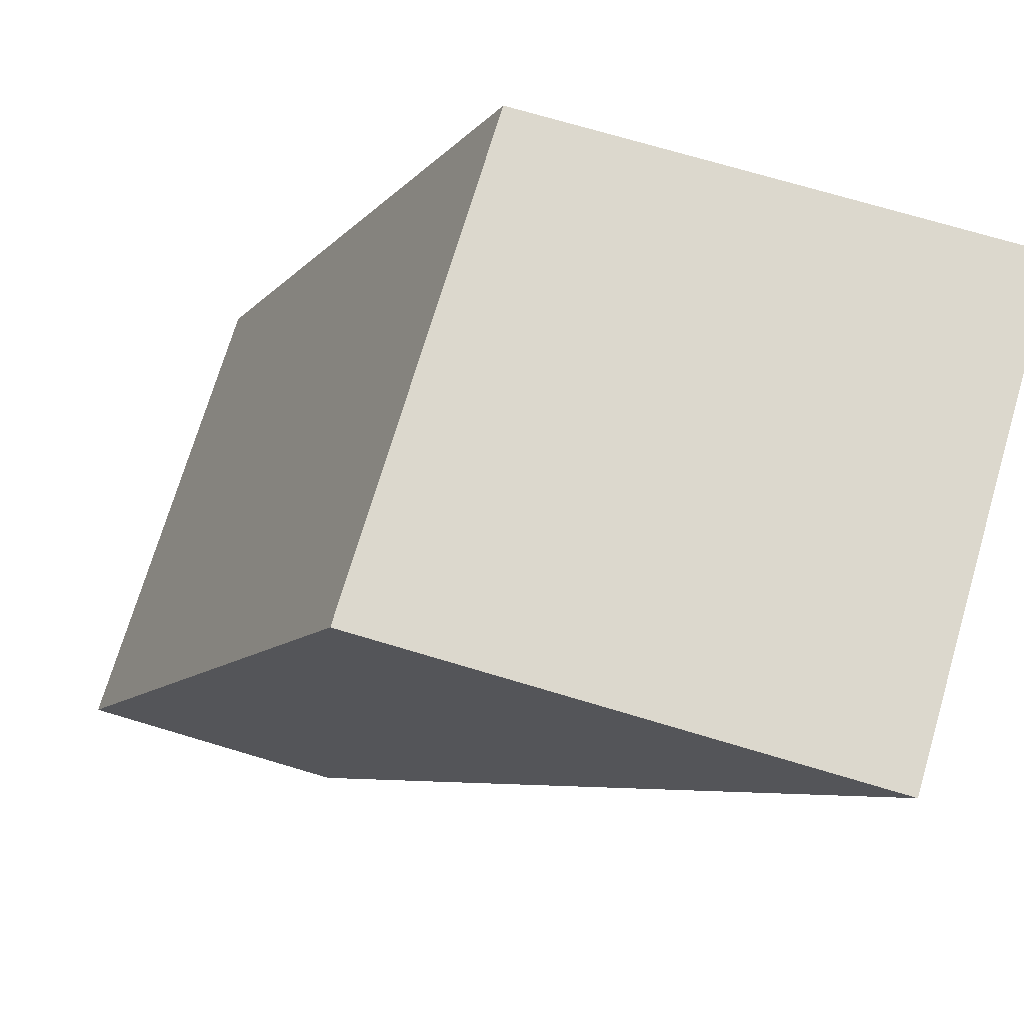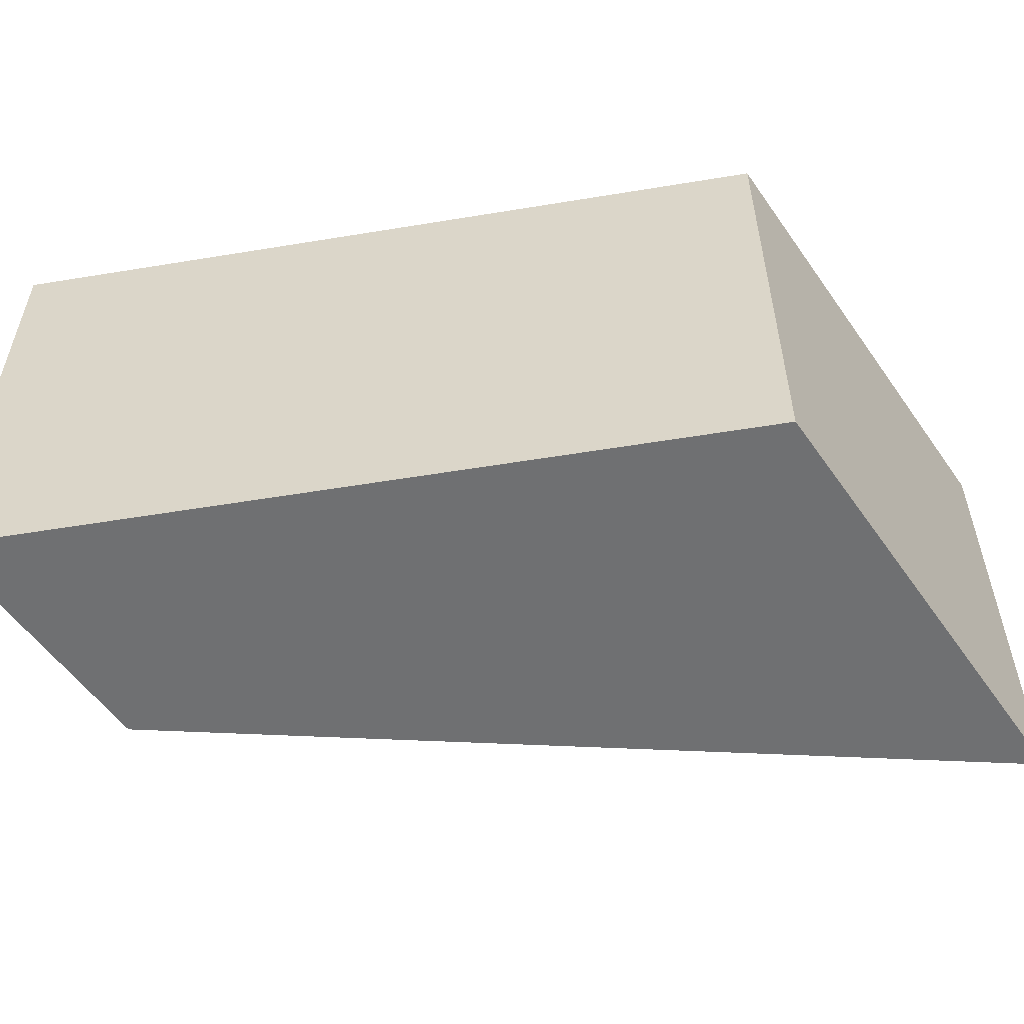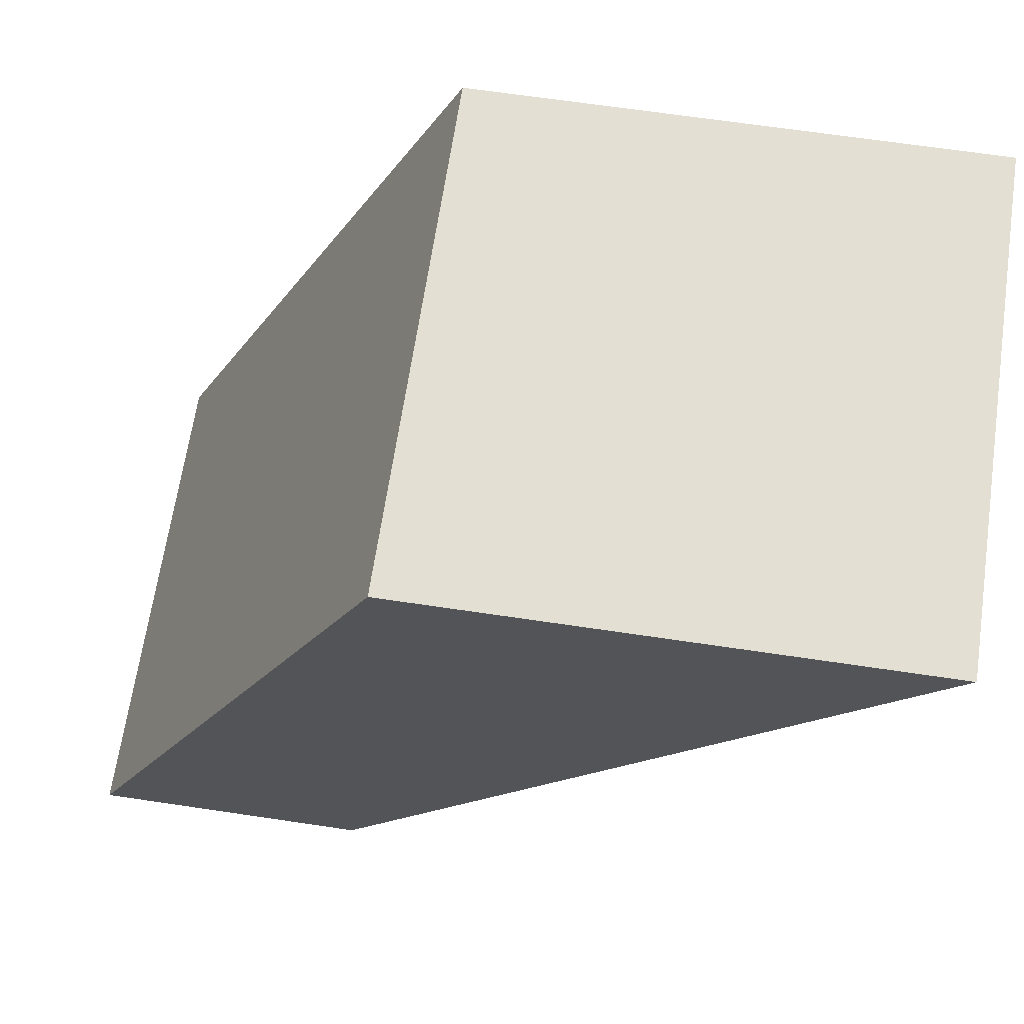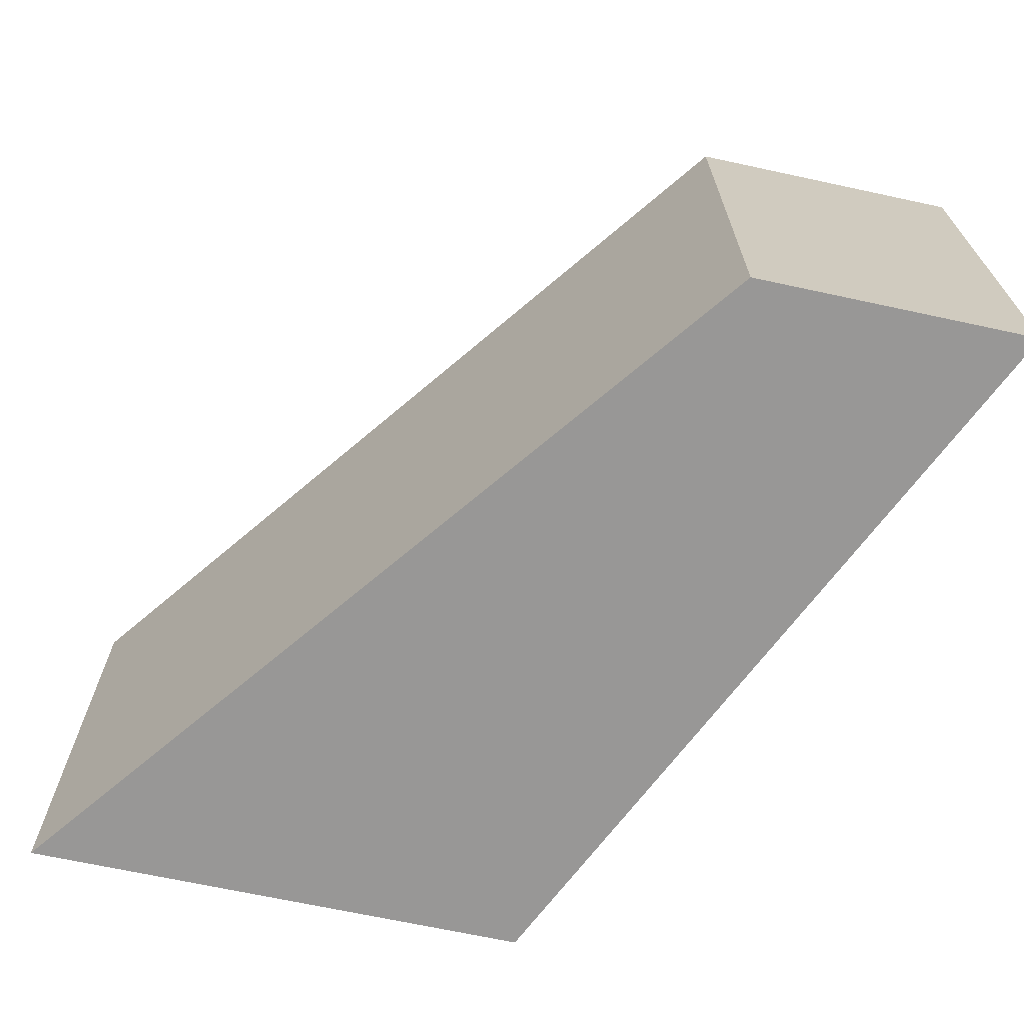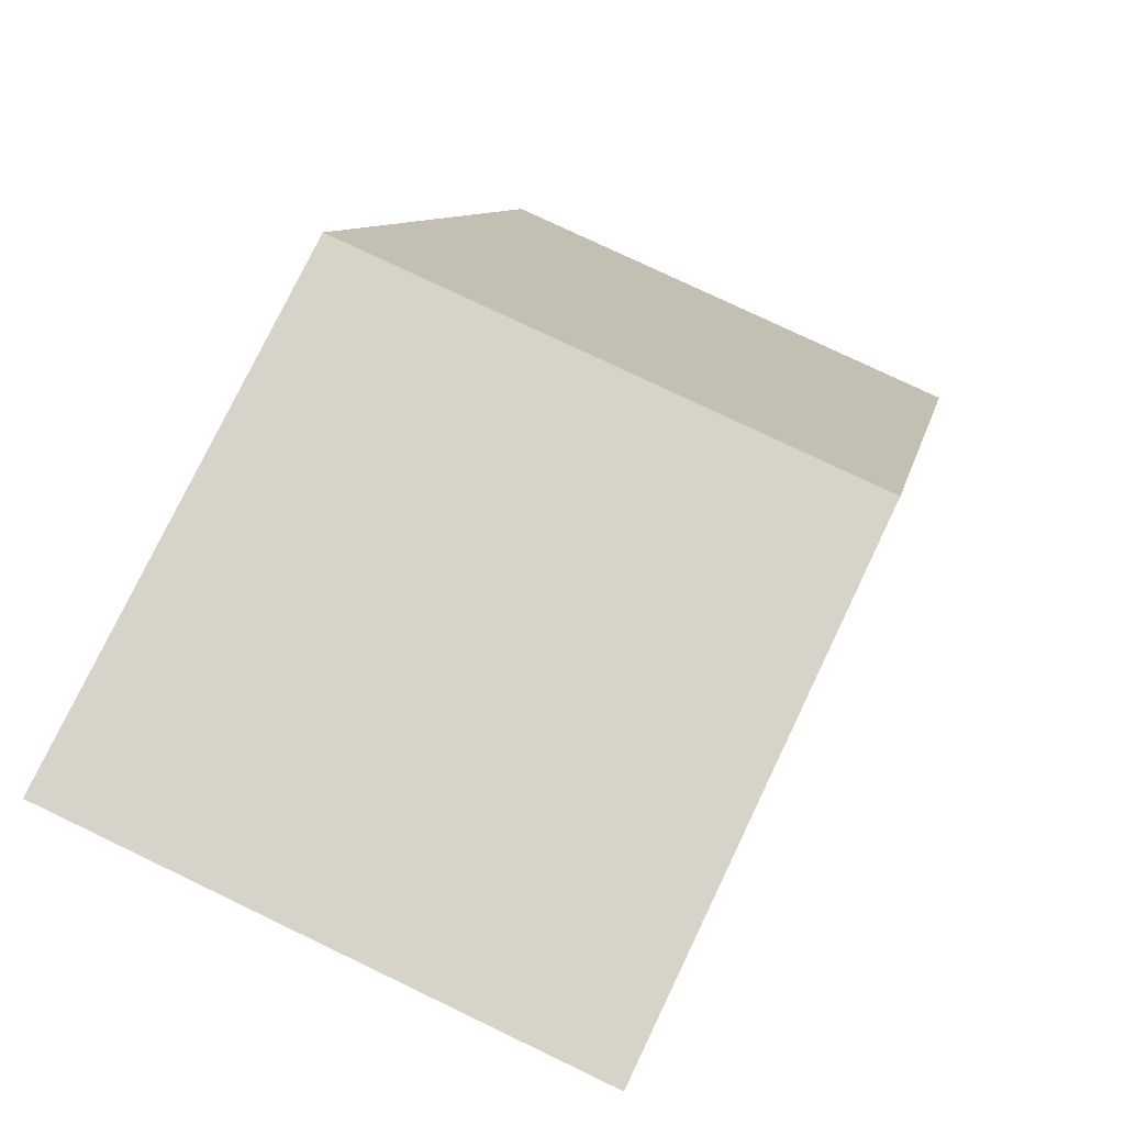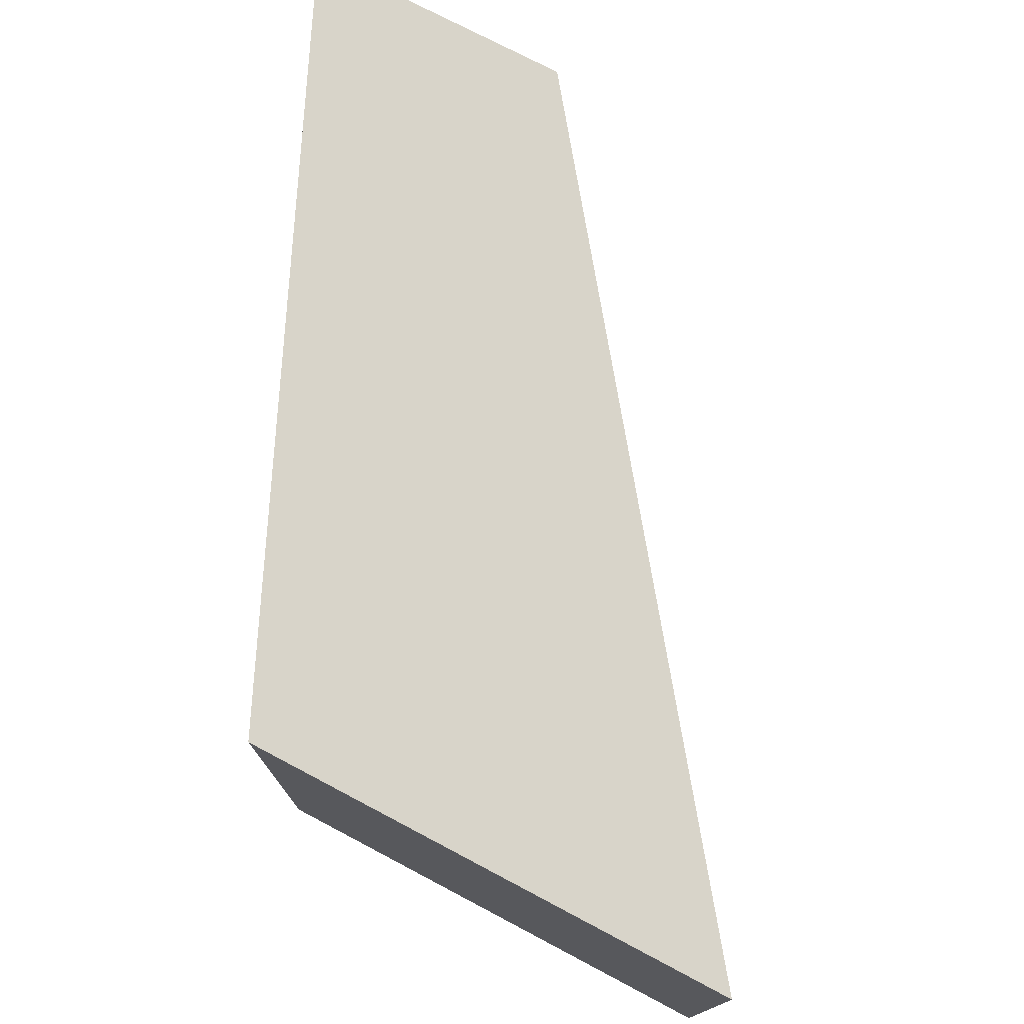
<metadata>
{"format":"obj","ext":"obj","renderer":"f3d","projection":"perspective","resolution":1024,"background":"white","views":[{"elev":72.5,"azim":-163.4,"up":"+Y"},{"elev":-54.9,"azim":124.4,"up":"+Z"},{"elev":66.6,"azim":-171.5,"up":"+Y"},{"elev":-68.3,"azim":-12.2,"up":"+Z"},{"elev":76.8,"azim":-64.4,"up":"+Y"},{"elev":75.2,"azim":-152.2,"up":"+Z"}]}
</metadata>
<code>
v 0.172 0.507 0.05
v 0.06 0.654 0.05
v 0.16 0.654 0.05
v 0.227 0.507 0.05
v 0.172 0.507 -0.05
v 0.06 0.654 -0.05
v 0.16 0.654 -0.05
v 0.227 0.507 -0.05
v 0.172 0.507 -0.05
v 0.172 0.507 0.05
v 0.06 0.654 -0.05
v 0.06 0.654 0.05
v 0.16 0.654 -0.05
v 0.16 0.654 0.05
v 0.227 0.507 -0.05
v 0.227 0.507 0.05
f 1 3 2
f 1 4 3
f 5 7 6
f 5 8 7
f 10 12 11 9
f 12 14 13 11
f 14 16 15 13
f 16 10 9 15

</code>
